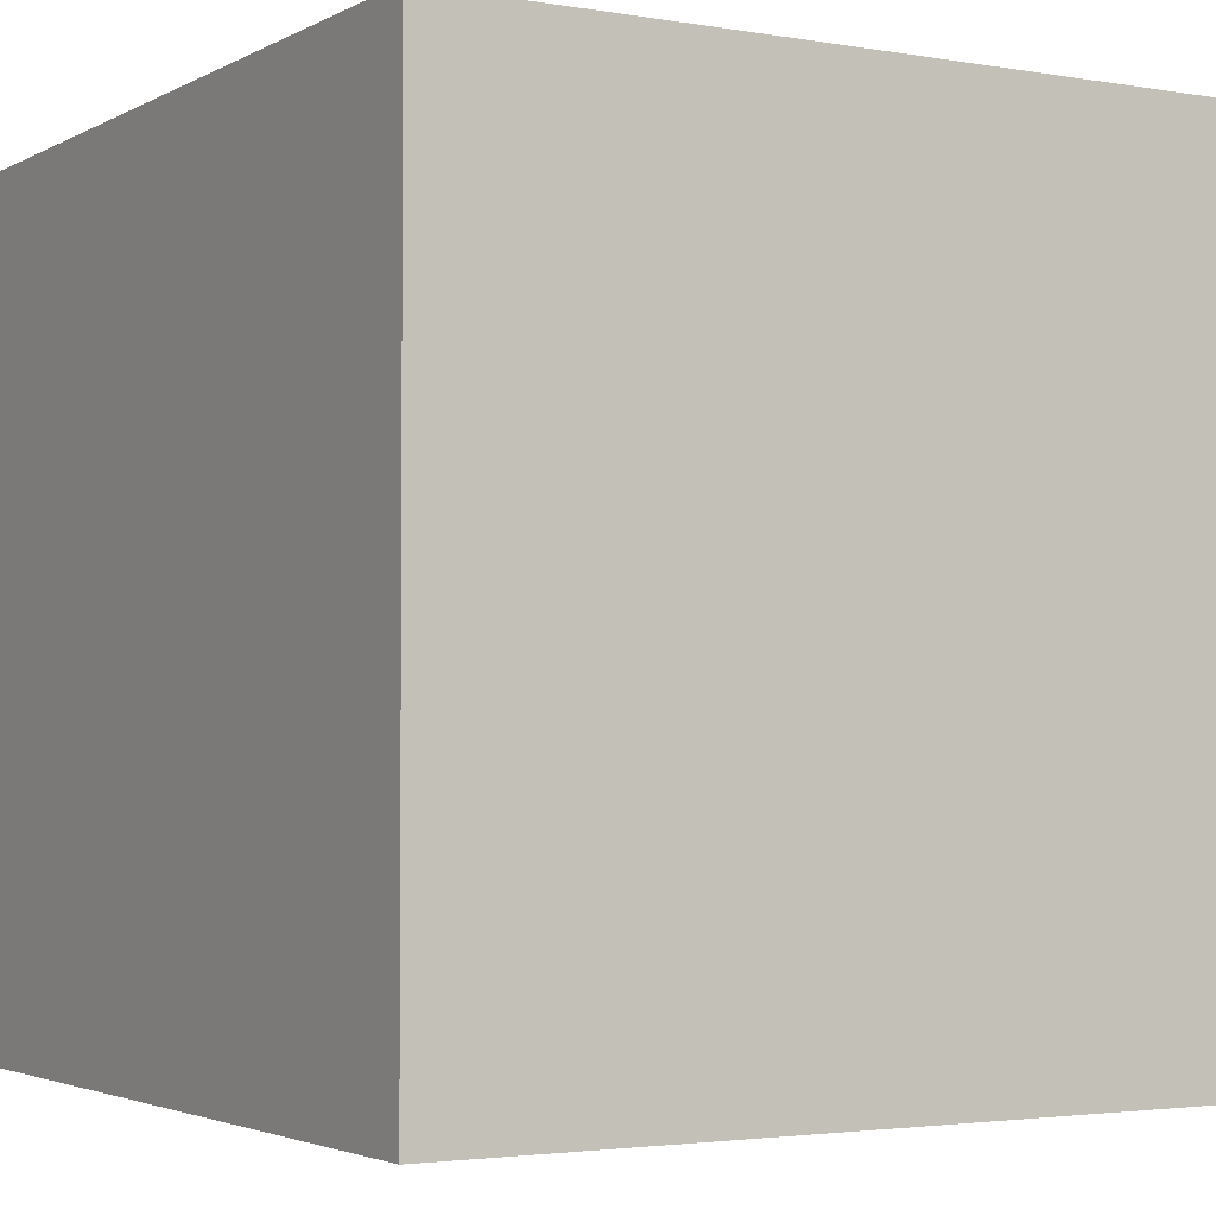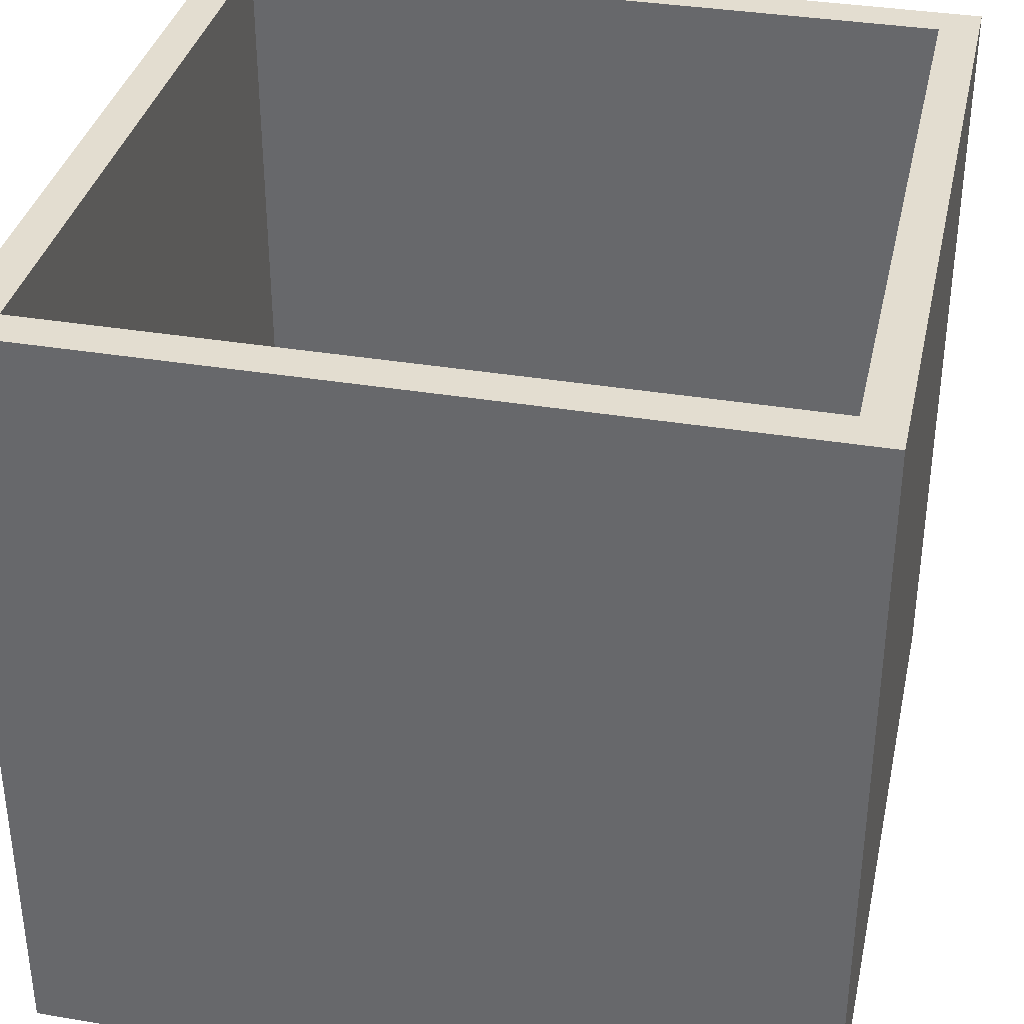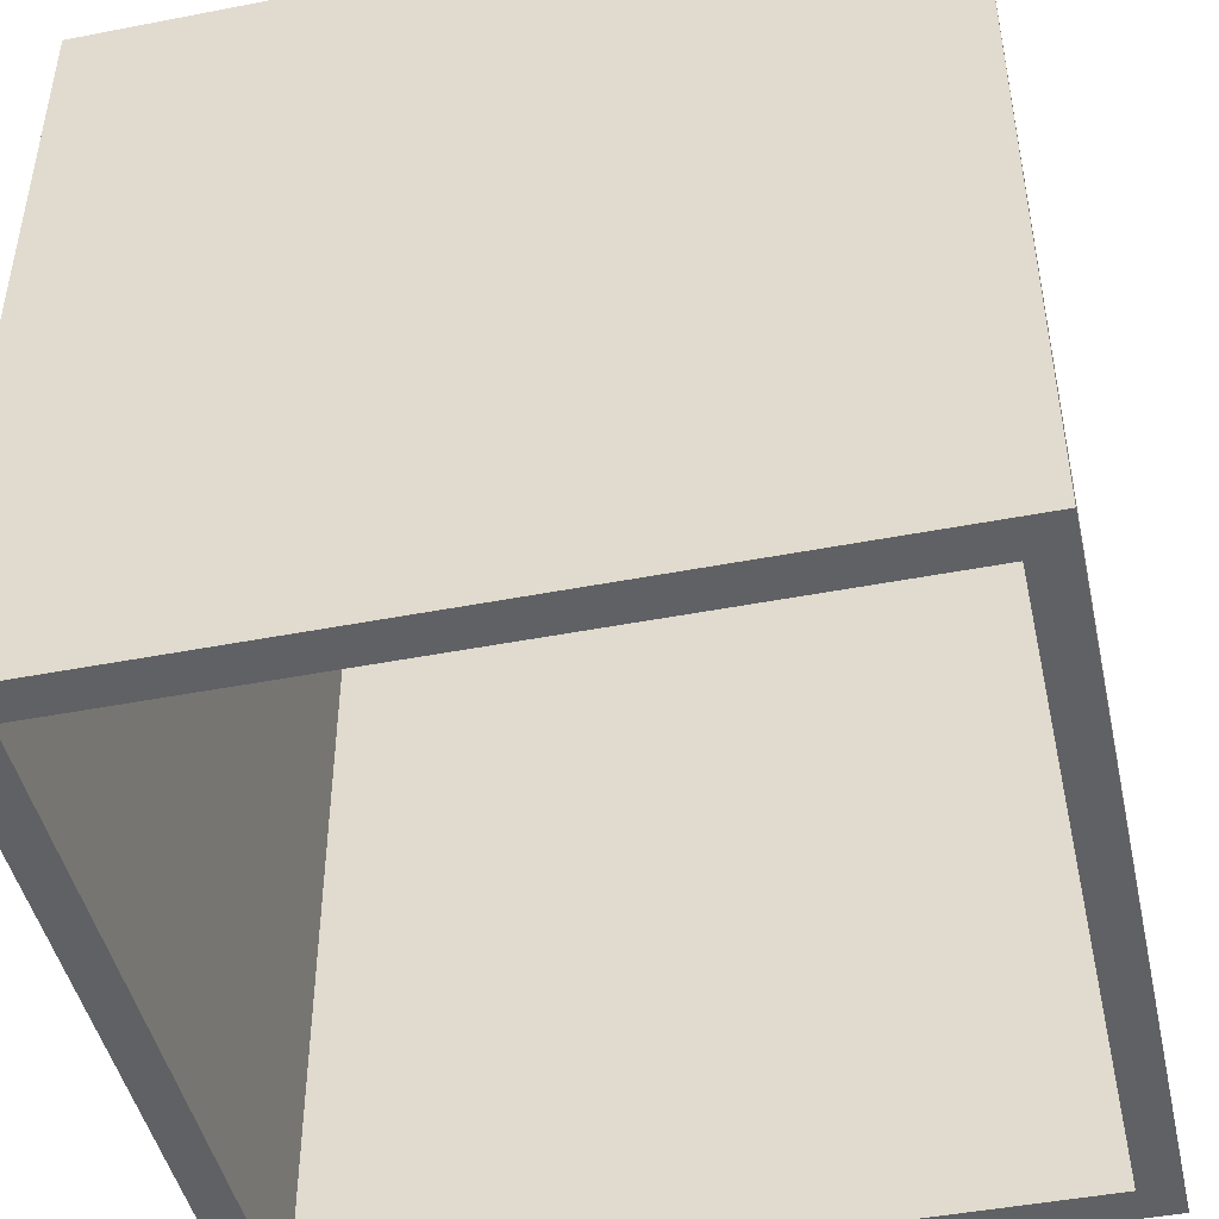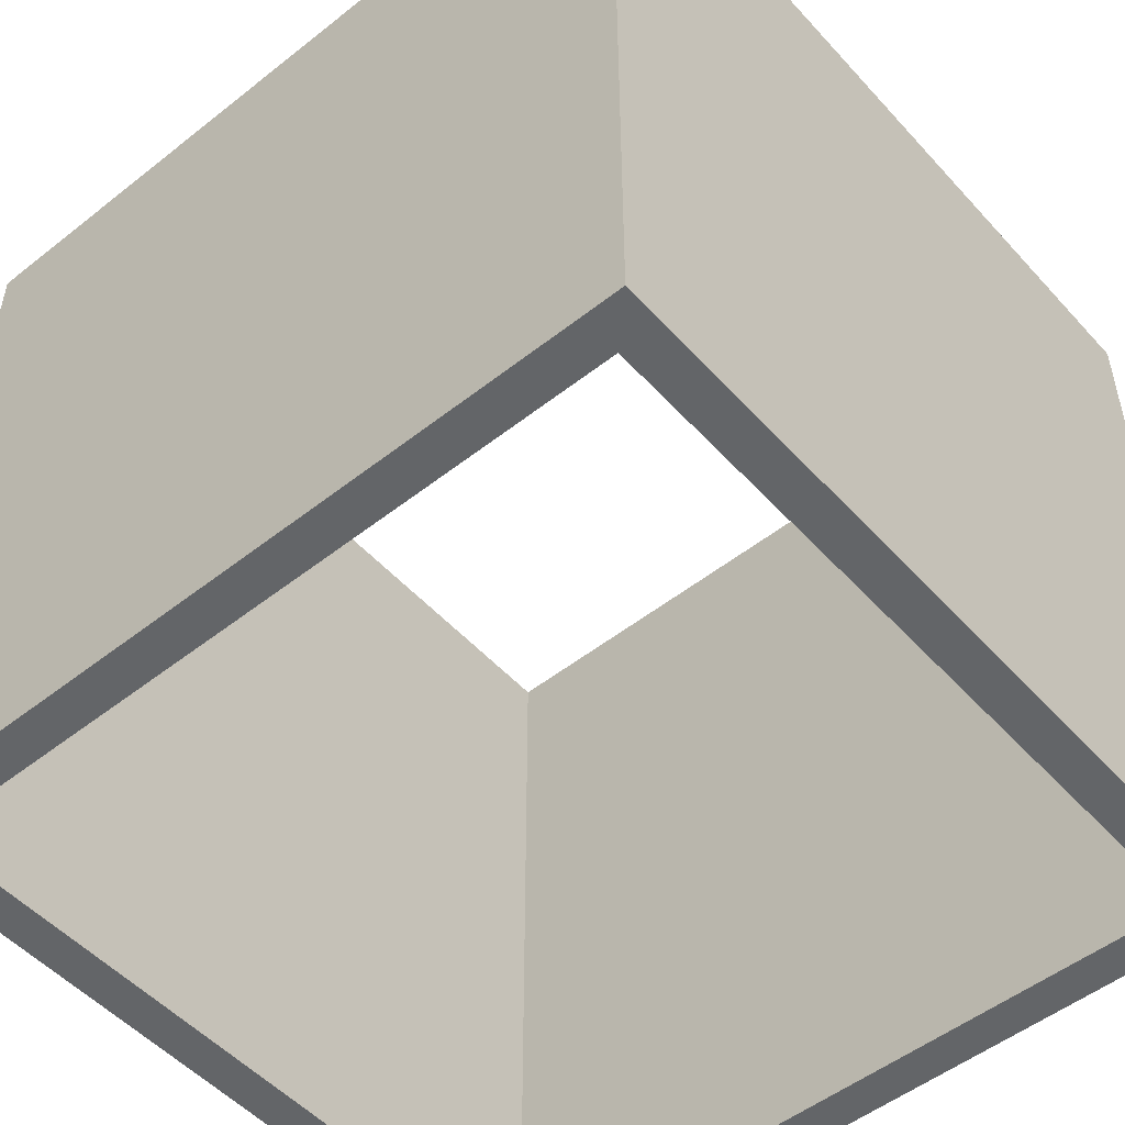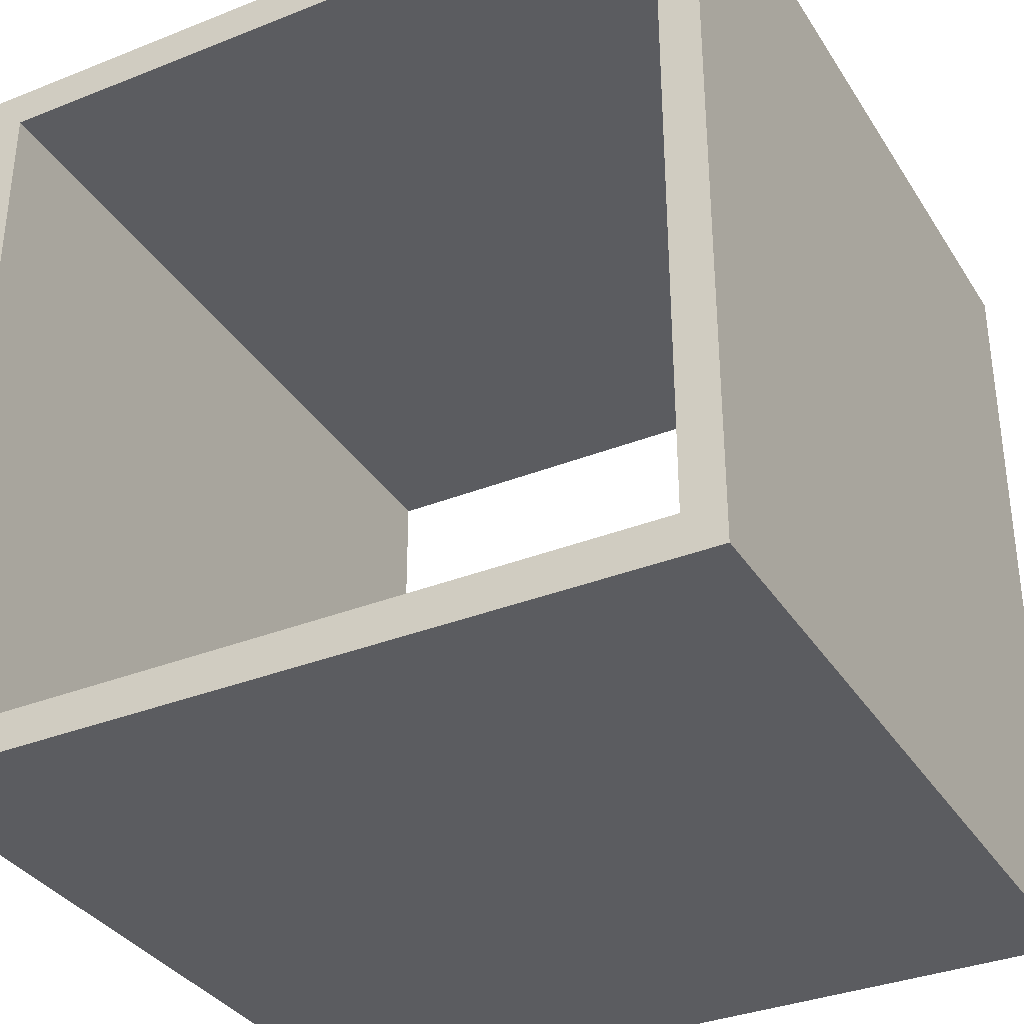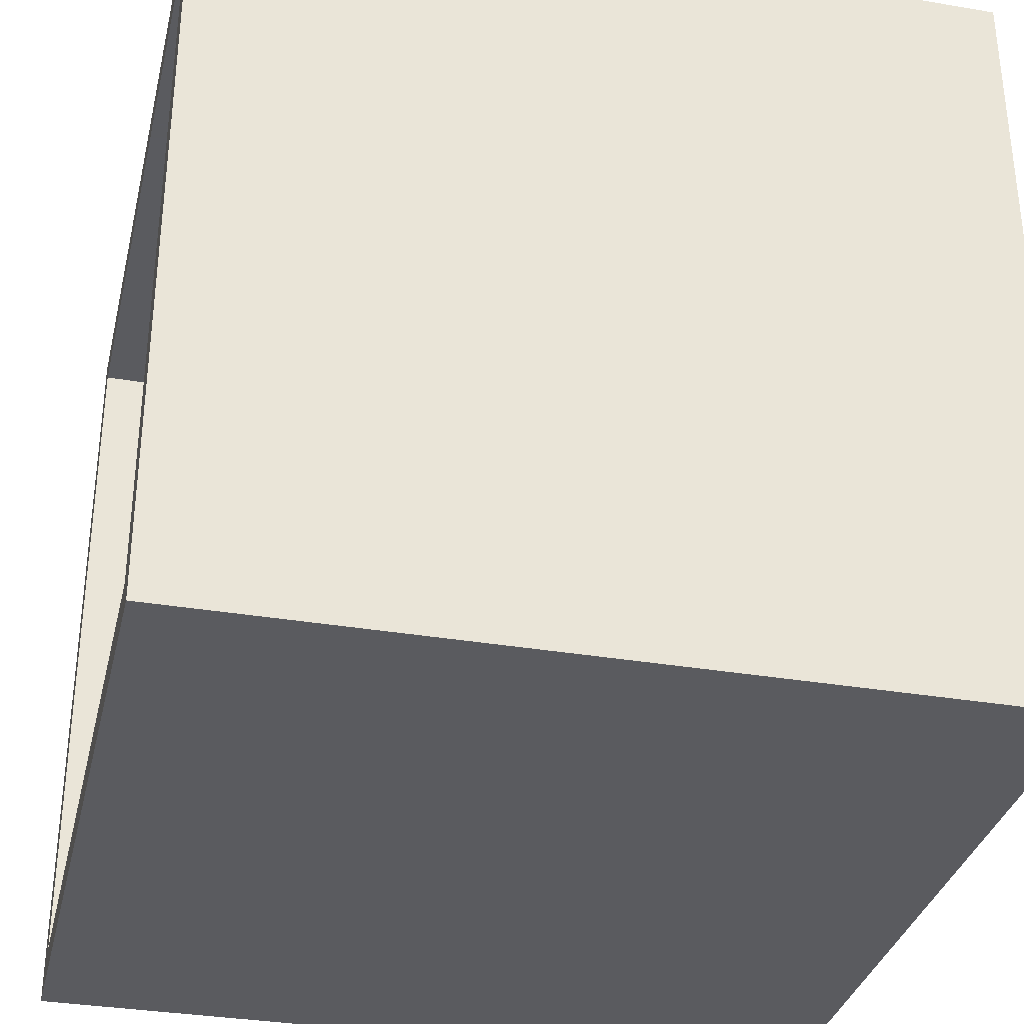
<metadata>
{"format":"obj","ext":"obj","renderer":"f3d","projection":"perspective","resolution":1024,"background":"white","views":[{"elev":-2.8,"azim":149.3,"up":"+Z"},{"elev":35.6,"azim":102.4,"up":"+Z"},{"elev":-46.1,"azim":12.5,"up":"+Z"},{"elev":-51.4,"azim":-139.4,"up":"+Z"},{"elev":-34.5,"azim":-151.9,"up":"+Y"},{"elev":-33.5,"azim":76.9,"up":"+Y"}]}
</metadata>
<code>
o obj_0
v 10         -10         20
v 10         -10         0
v 10         10         0
v 10         10         20
v 9.002         9.003         20
v 9.002         -9.002         20
v -10         10         0
v -10         10         20
v -9.003         9.003         20
v -9.003         9.003         0
v 9.002         9.003         0
v 9.002         -9.002         0
v -9.003         -9.002         0
v -9.003         -9.002         20
v -10         -10         0
v -10         -10         20
g group_0_15277357
f 1 2 3
f 1 3 4
f 4 5 6
f 4 6 1
f 9 10 11
f 9 11 5
f 6 12 13
f 6 13 14
f 10 9 14
f 10 14 13
f 7 10 13
f 7 13 15
f 4 8 5
f 9 5 8
f 8 7 15
f 8 15 16
f 10 7 11
f 3 11 7
f 11 3 12
f 2 12 3
f 14 16 6
f 1 6 16
f 16 15 2
f 16 2 1
f 9 8 14
f 16 14 8
f 7 8 3
f 4 3 8
f 2 15 12
f 13 12 15
f 12 6 5
f 12 5 11

</code>
